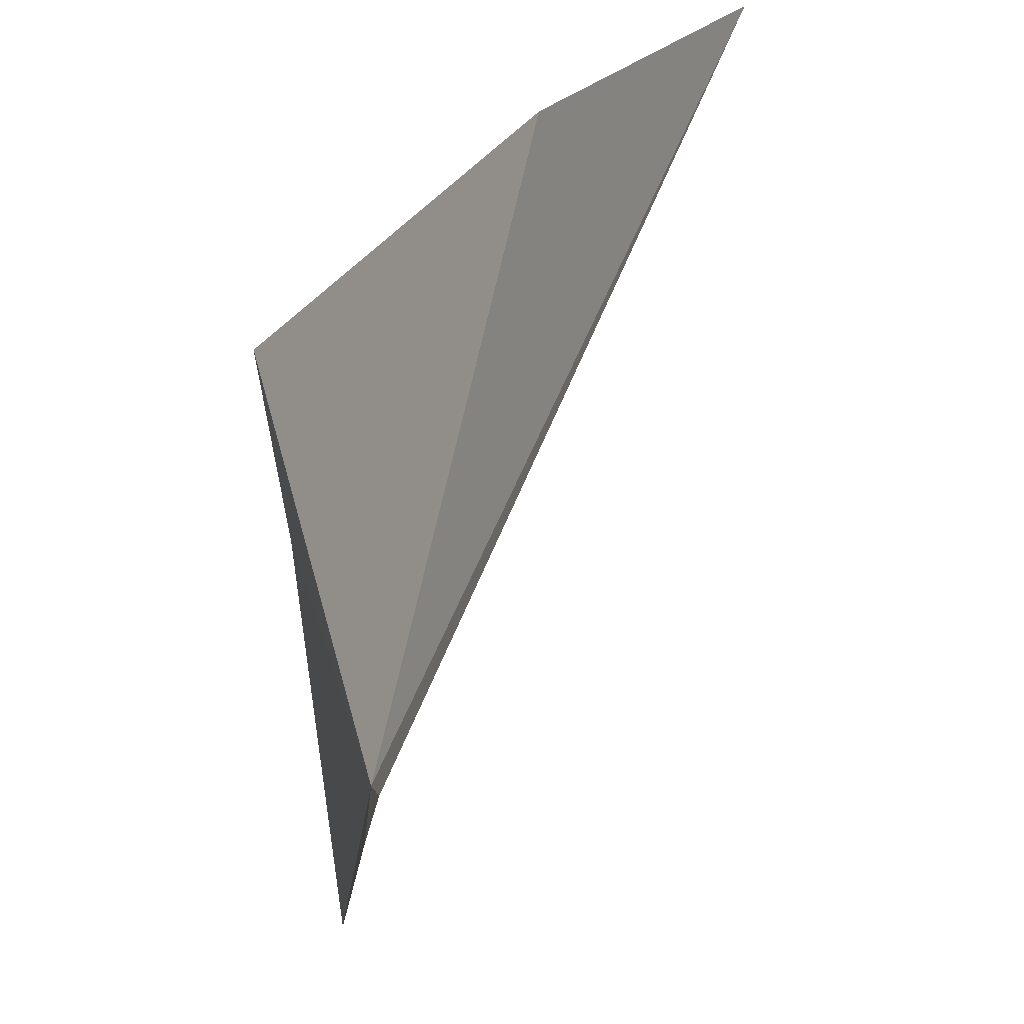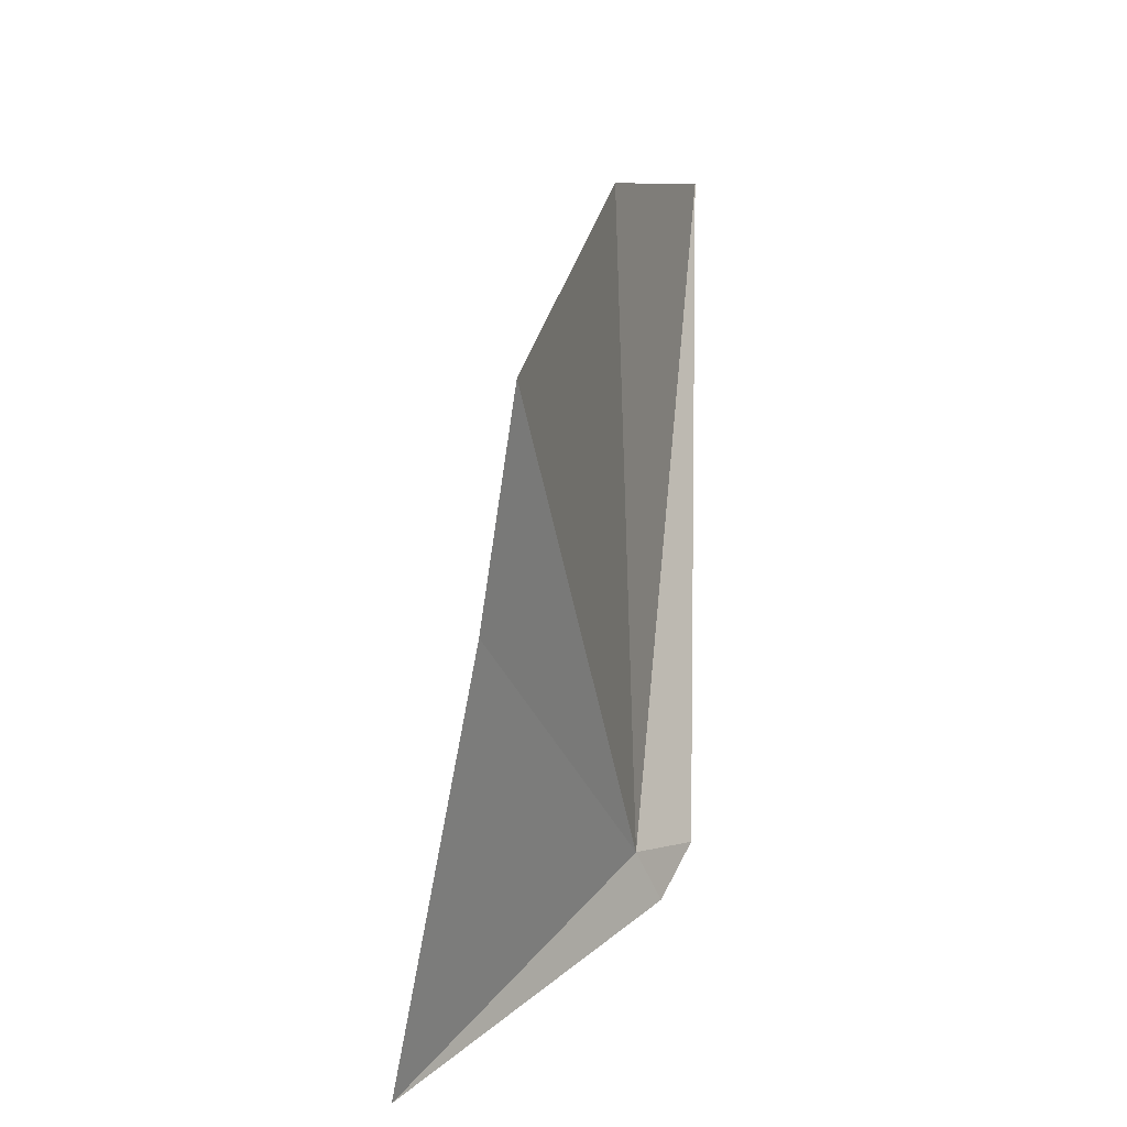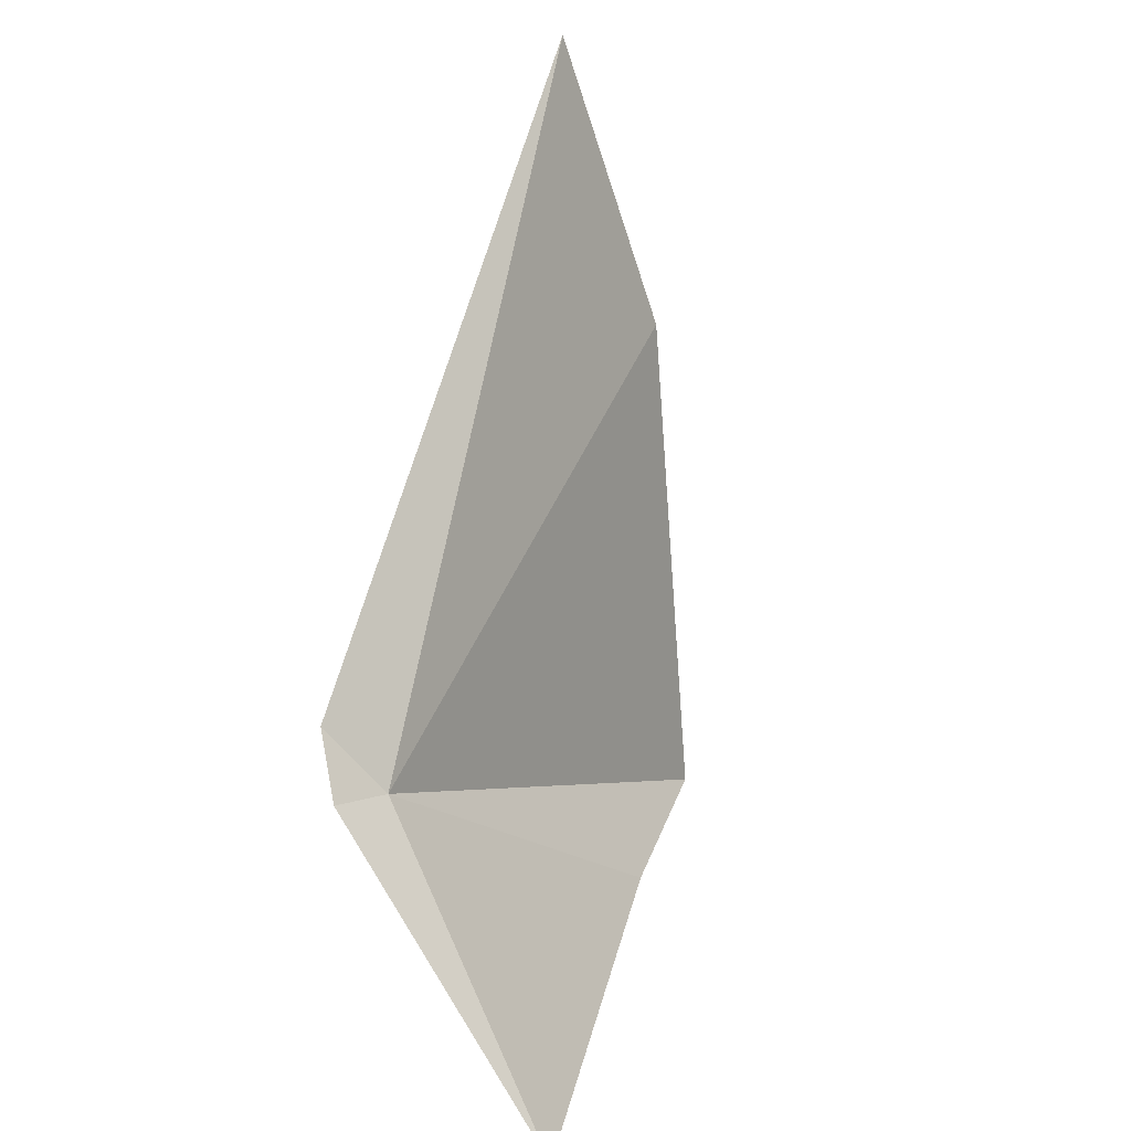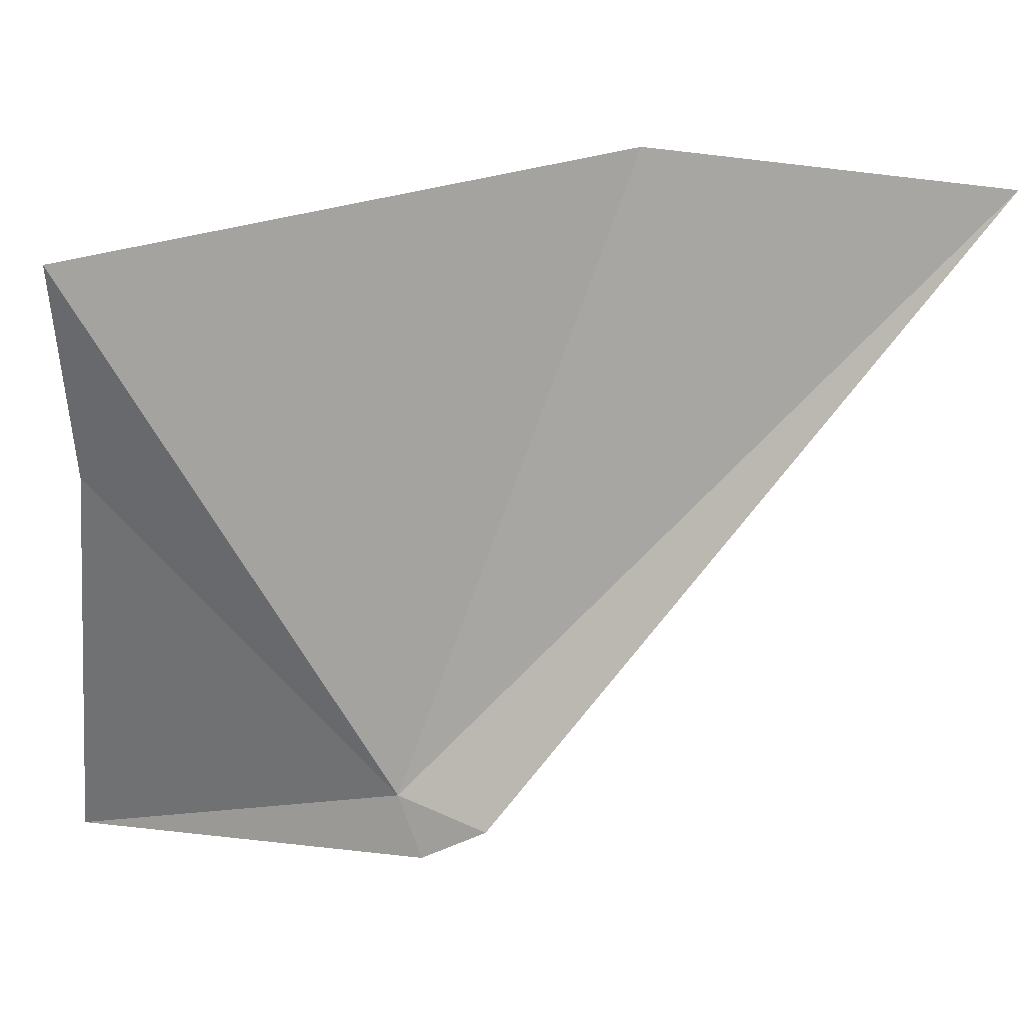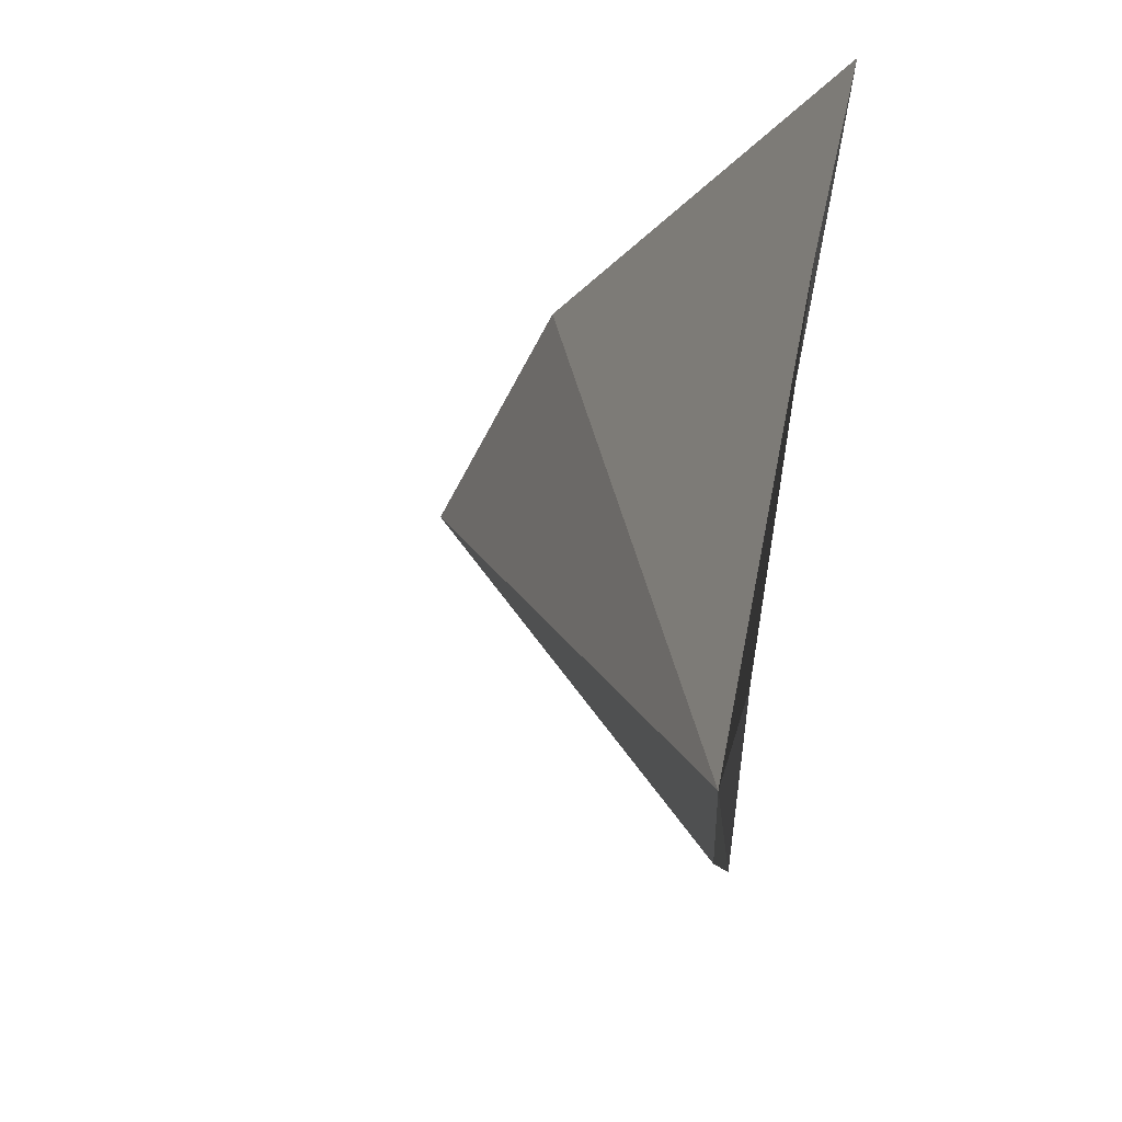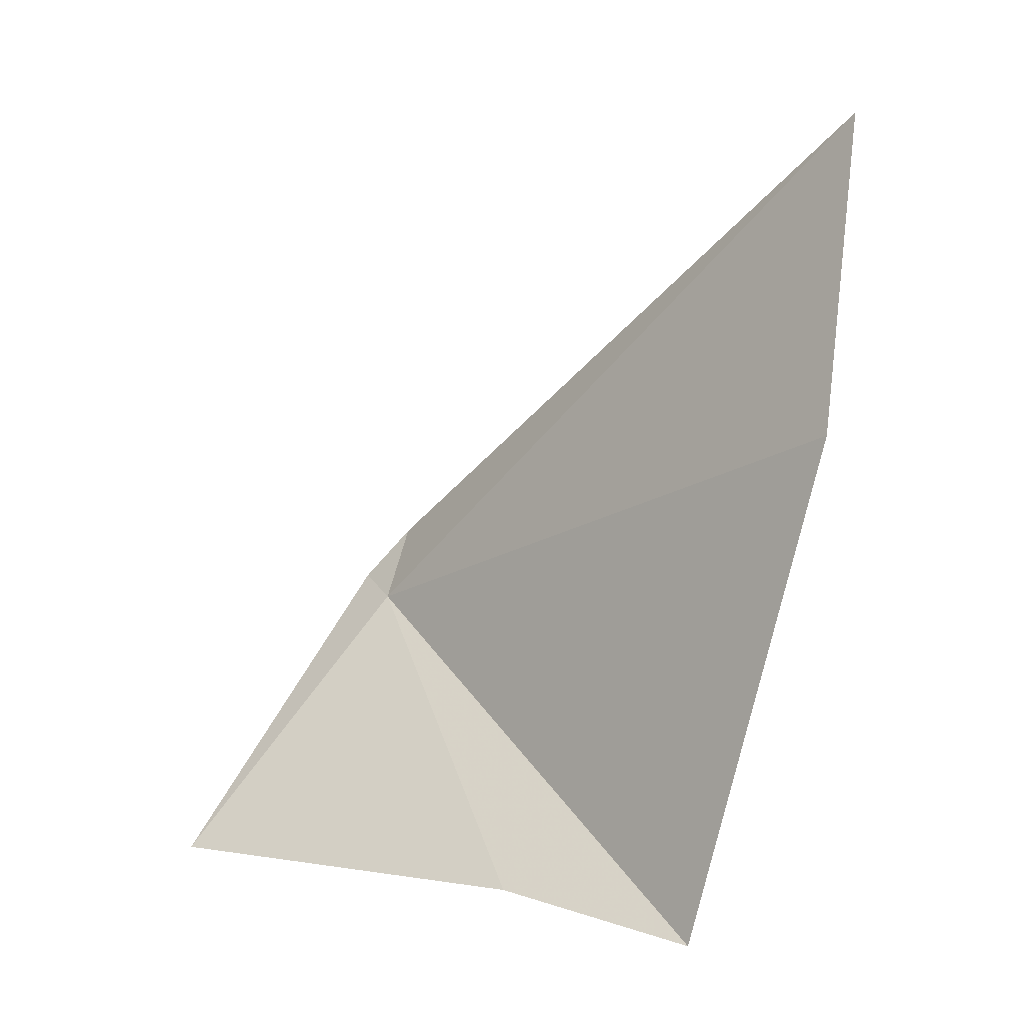
<metadata>
{"format":"obj","ext":"obj","renderer":"f3d","projection":"perspective","resolution":1024,"background":"white","views":[{"elev":-14.4,"azim":-46.2,"up":"+Y"},{"elev":-74.8,"azim":-177.4,"up":"+Z"},{"elev":30.3,"azim":26.4,"up":"+Z"},{"elev":20.7,"azim":-105.2,"up":"+Y"},{"elev":-31.7,"azim":142.0,"up":"+Y"},{"elev":7.1,"azim":132.5,"up":"+Z"}]}
</metadata>
<code>
v -7.683 -5.066 2.297
v -7.705 -5.122 2.314
v -7.738 -5.087 2.367
v -7.785 -4.505 2.83
v -7.468 -5.167 2.024
v -7.562 -4.771 2.036
v -7.692 -4.469 2.519
v -7.603 -4.561 2.014
f 1 5 6
f 1 7 4
f 1 6 8
f 1 8 7
f 1 4 3
f 1 2 5
f 1 3 2

</code>
